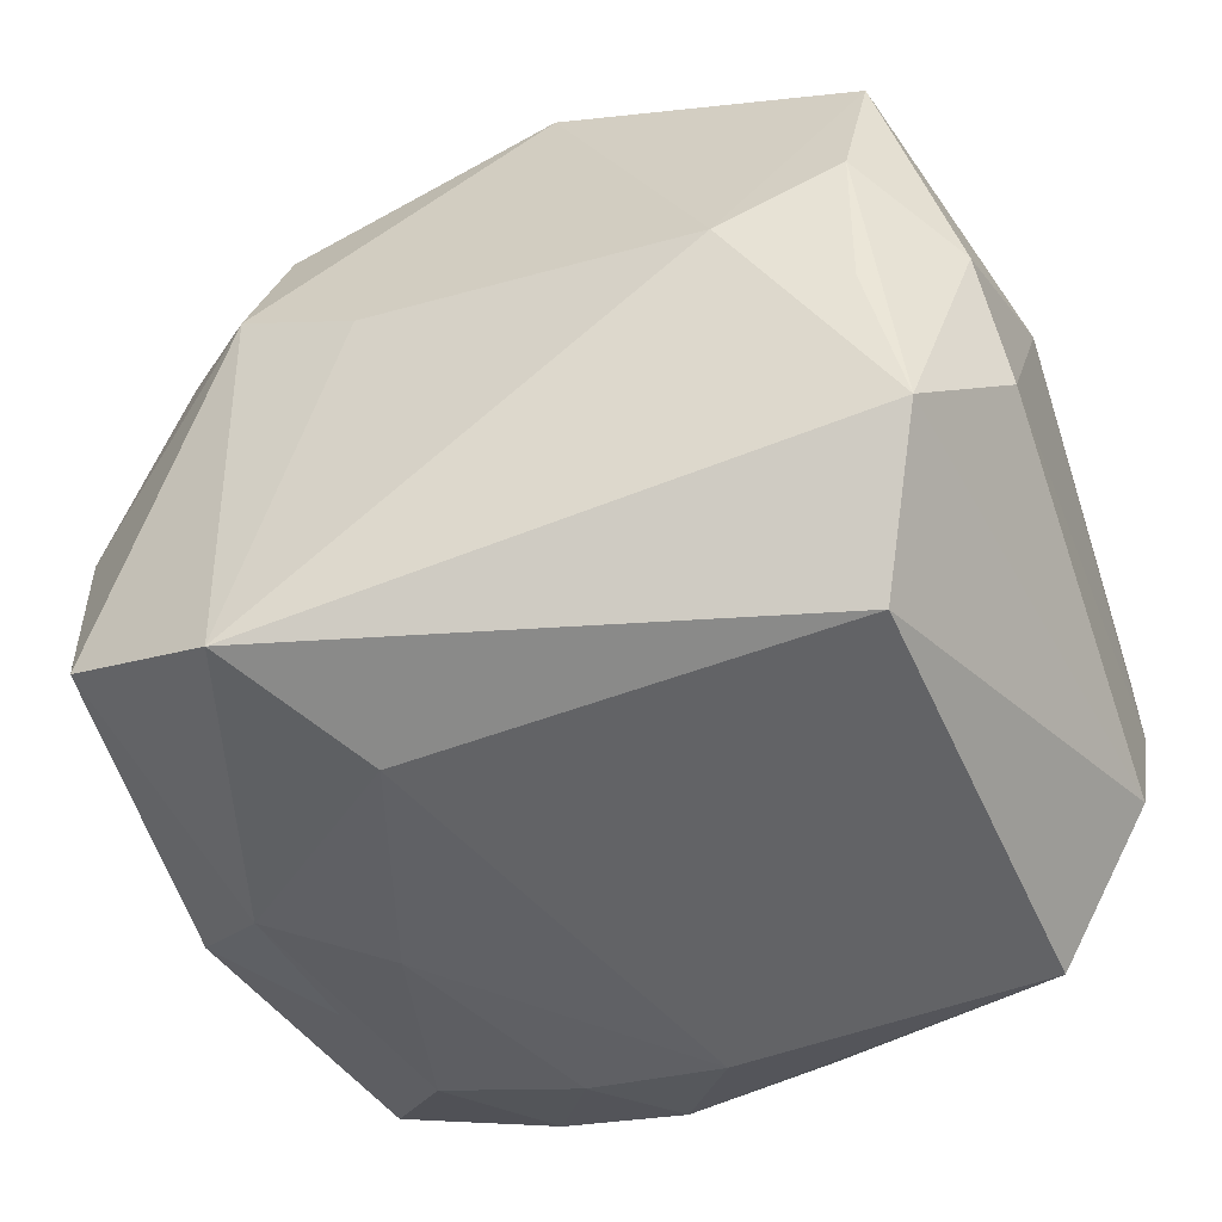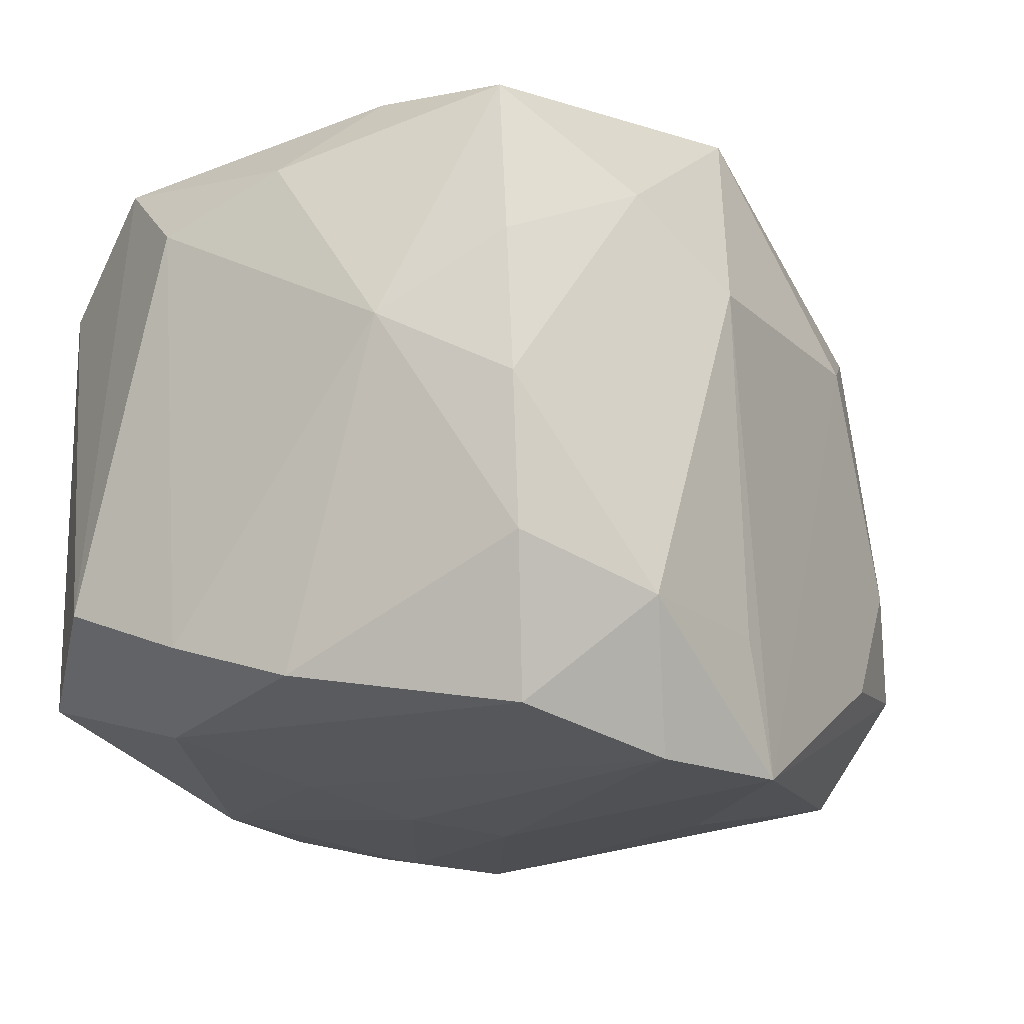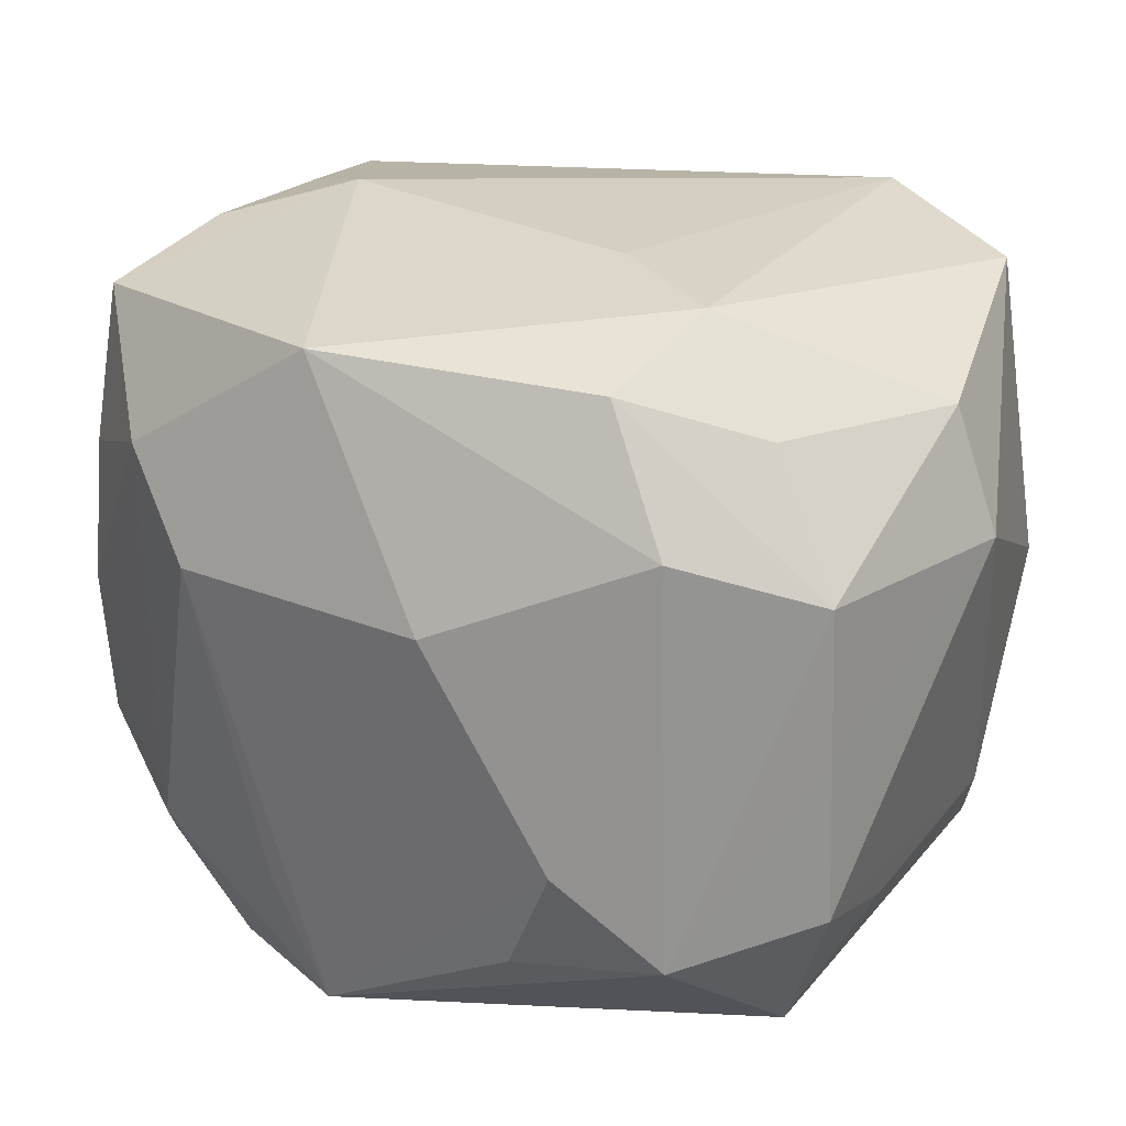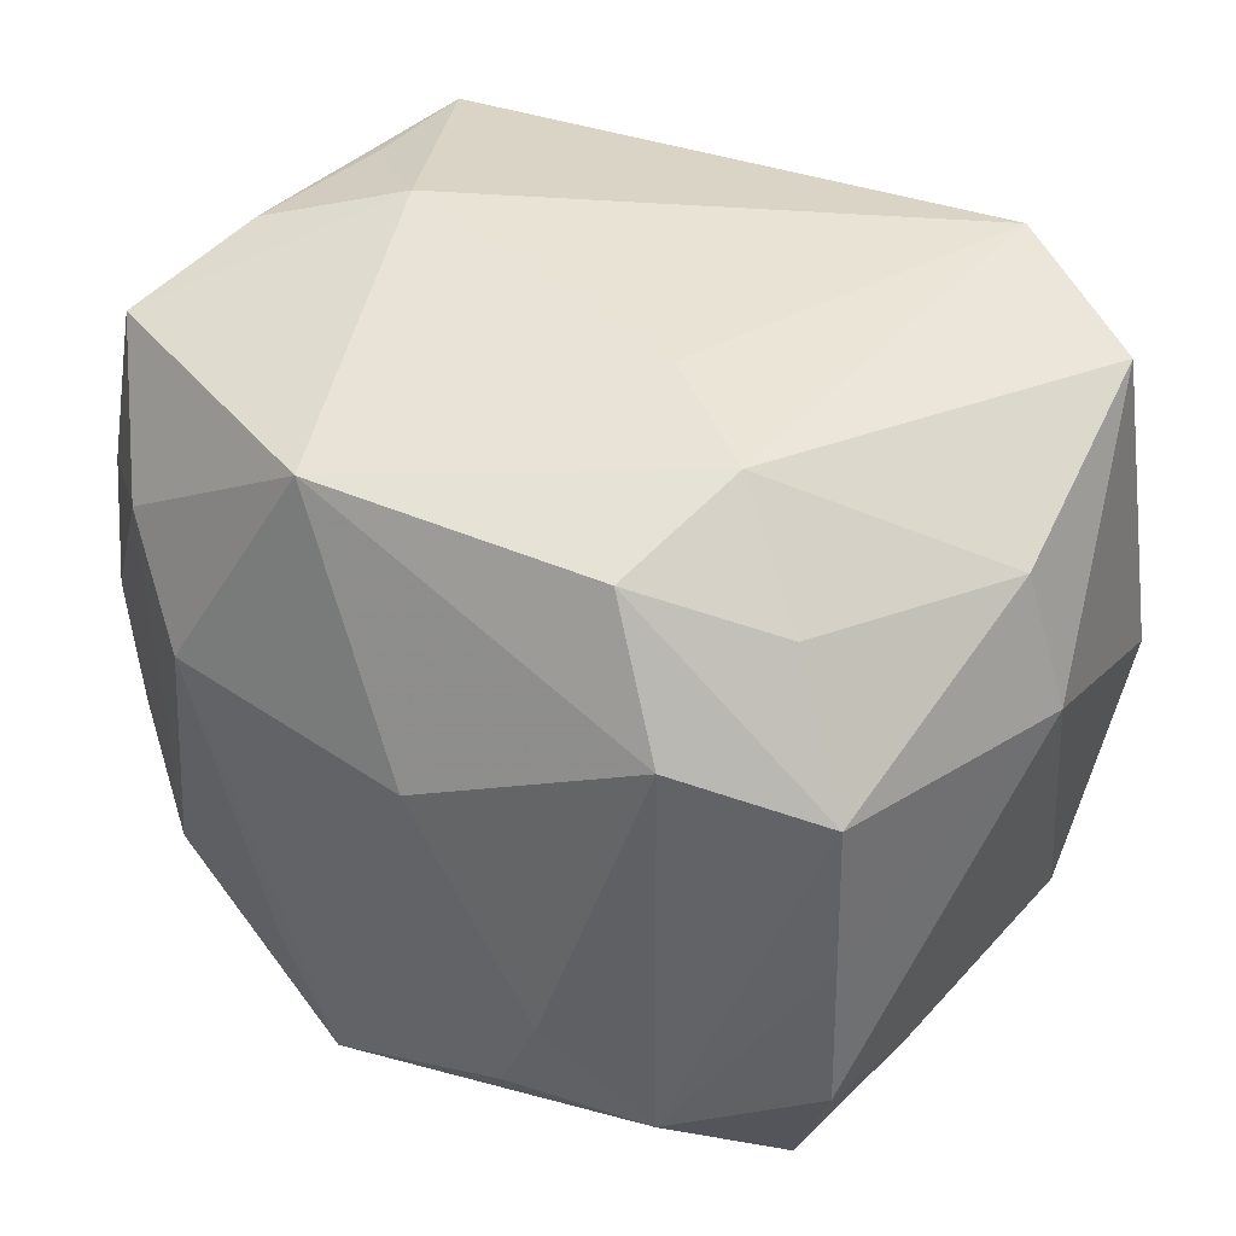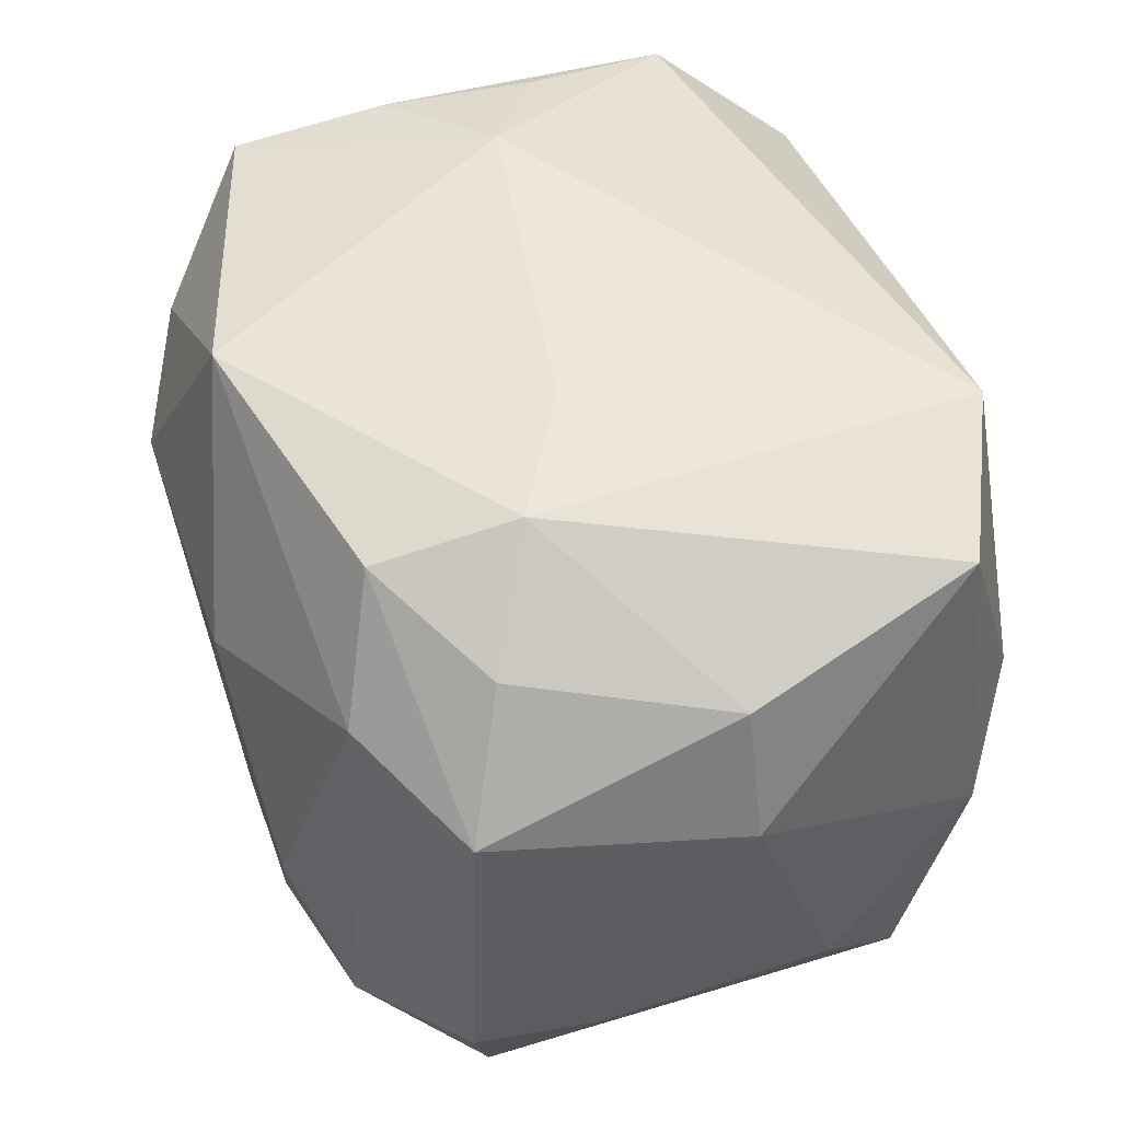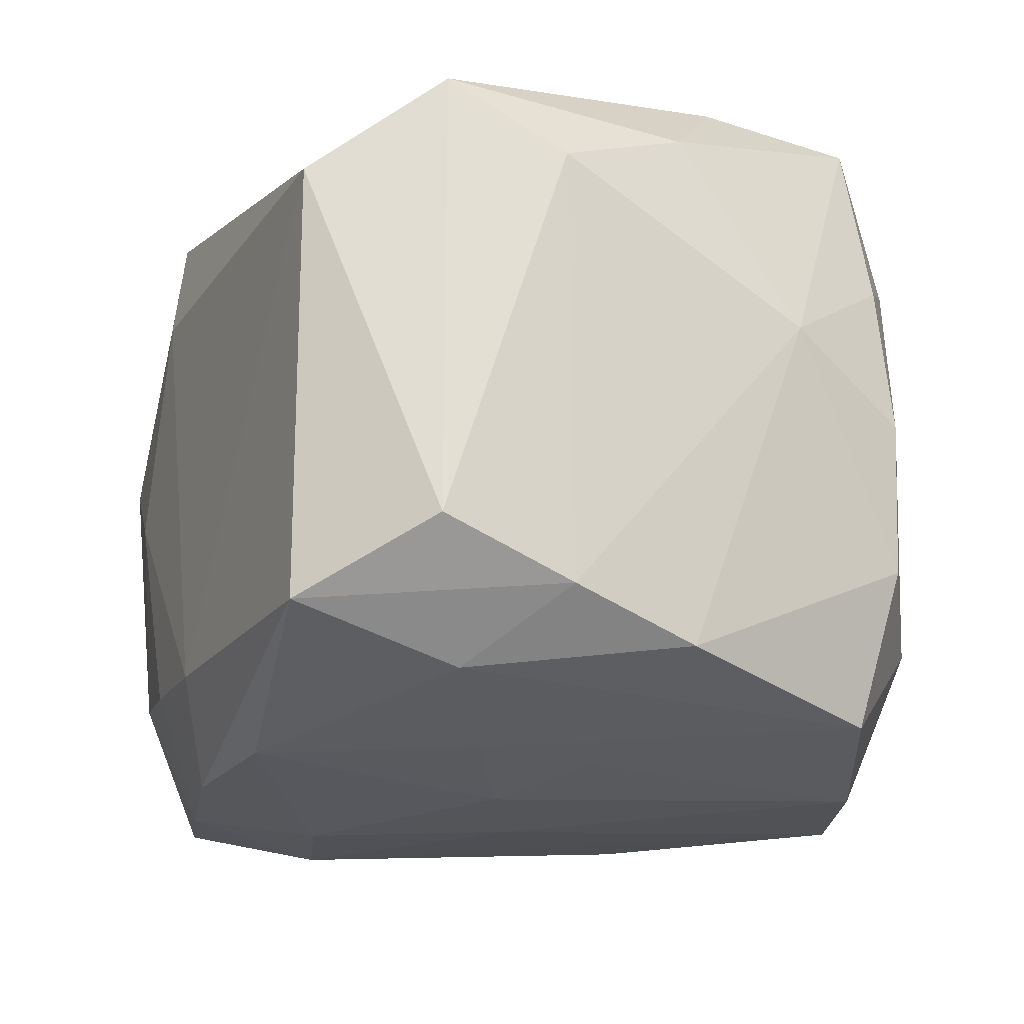
<metadata>
{"format":"obj","ext":"obj","renderer":"f3d","projection":"perspective","resolution":1024,"background":"white","views":[{"elev":-50.9,"azim":23.8,"up":"+Y"},{"elev":-17.6,"azim":119.9,"up":"+Z"},{"elev":28.3,"azim":-150.7,"up":"+Z"},{"elev":43.4,"azim":-142.6,"up":"+Z"},{"elev":52.4,"azim":-110.1,"up":"+Z"},{"elev":-20.5,"azim":65.1,"up":"+Z"}]}
</metadata>
<code>
v -0.03412 0.02043 -0.01189
v -0.01576 0.02108 0.02659
v -0.00948 0.0147 -0.0283
v -0.01861 -0.01075 -0.02934
v 0.03159 0.02024 -0.013
v 0.0152 -0.009207 -0.02673
v -0.01691 -0.02584 0.028
v 0.02281 0.02609 0.01614
v -0.03692 -0.000971 0.01095
v -0.007644 0.003889 0.02971
v -0.03334 0.01979 0.0008876
v -0.01689 -0.02236 -0.02721
v -0.00557 0.03105 0.009272
v -0.0257 0.0149 0.02281
v 0.01543 0.03057 0.009322
v -0.01588 0.03019 -0.008421
v -0.01092 -0.02789 -0.01828
v -0.0002449 -0.02892 -0.01929
v -0.03021 -0.01825 -0.02562
v 0.01615 0.02432 -0.02797
v -0.0338 -0.01024 -0.01675
v 0.01553 0.000592 -0.02718
v -0.02744 -0.005966 -0.02645
v -0.02204 0.02491 0.01677
v 0.01936 -0.000948 0.02929
v -0.01754 0.009875 0.0295
v -0.0007899 0.0004974 -0.02934
v 0.03177 0.0193 0.0114
v 0.02862 0.005639 0.02674
v 0.02184 0.02681 -0.01663
v 0.0346 -0.0005375 0.01978
v -0.0254 -0.02675 0.005364
v -0.02203 -0.02561 -0.01644
v 0.03309 0.0006178 -0.02212
v 0.01016 0.02895 -0.01766
v 0.02485 -0.02891 0.01565
v 0.02785 0.01841 -0.0252
v -0.02404 0.02719 -0.016
v 0.02559 -0.01552 -0.02383
v -0.02938 -0.01993 0.02544
v 0.0302 0.01773 0.02476
v -0.009286 -0.01402 -0.02934
v -0.0298 0.01797 -0.024
v -0.01006 -0.02884 0.01626
v -0.03307 -0.02115 -0.0002523
v 0.03017 -0.0189 0.02343
v -0.02491 -0.02562 -0.006356
v 0.02473 -0.02878 -0.01998
v -0.006375 -0.02514 -0.02685
v -0.03252 0.01914 0.0133
v 0.02807 -0.007045 0.02576
v -0.01706 -0.02837 -0.0008477
v 0.03335 -0.02034 -0.0147
v 0.03245 0.02025 -0.0007237
v -0.01206 0.02955 -0.0176
v 0.006563 0.02589 0.02731
v 0.03374 -0.009765 -0.01878
v -0.03371 0.009801 -0.01606
v 0.005314 -0.0245 -0.02657
v -0.03305 -0.001215 0.02102
v 0.00544 0.02855 -0.02819
v 0.03537 0.009673 0.004963
v 0.03537 -0.01095 0.01592
v 0.006984 -0.004212 -0.02867
f 43 19 58
f 38 61 43
f 25 7 46
f 15 61 13
f 63 57 62
f 43 61 3
f 21 58 19
f 43 58 1
f 1 38 43
f 1 21 9
f 58 21 1
f 60 50 9
f 9 40 60
f 7 40 32
f 32 44 7
f 26 40 7
f 26 60 40
f 13 61 16
f 48 57 53
f 53 57 63
f 63 46 53
f 5 62 34
f 34 62 57
f 25 46 51
f 31 46 63
f 63 62 31
f 31 62 41
f 15 8 30
f 49 59 48
f 9 50 11
f 11 1 9
f 50 38 11
f 38 1 11
f 18 49 48
f 17 49 18
f 36 46 7
f 7 44 36
f 48 53 36
f 36 53 46
f 36 18 48
f 44 18 36
f 44 32 52
f 17 18 52
f 52 18 44
f 17 52 33
f 33 52 32
f 45 32 40
f 45 21 19
f 45 40 9
f 9 21 45
f 10 7 25
f 25 26 10
f 10 26 7
f 61 38 55
f 55 16 61
f 38 16 55
f 5 34 37
f 37 30 5
f 29 31 41
f 46 31 29
f 29 51 46
f 29 41 25
f 25 51 29
f 28 8 41
f 41 62 28
f 61 15 35
f 35 30 61
f 15 30 35
f 5 30 54
f 54 30 8
f 8 28 54
f 54 62 5
f 54 28 62
f 23 19 43
f 59 49 42
f 12 49 17
f 17 33 12
f 12 33 19
f 12 42 49
f 47 33 32
f 32 45 47
f 19 33 47
f 47 45 19
f 41 8 56
f 56 2 26
f 56 8 15
f 56 15 13
f 25 41 56
f 56 26 25
f 50 2 24
f 24 56 13
f 2 56 24
f 13 16 24
f 24 38 50
f 24 16 38
f 60 26 14
f 26 2 14
f 50 60 14
f 14 2 50
f 48 59 39
f 39 37 34
f 39 57 48
f 39 34 57
f 20 37 22
f 61 30 20
f 30 37 20
f 4 3 61
f 43 3 4
f 4 23 43
f 19 23 4
f 4 12 19
f 42 12 4
f 6 39 59
f 22 37 6
f 37 39 6
f 64 20 22
f 22 6 64
f 59 42 64
f 64 6 59
f 61 20 27
f 27 4 61
f 42 4 27
f 27 64 42
f 20 64 27

</code>
